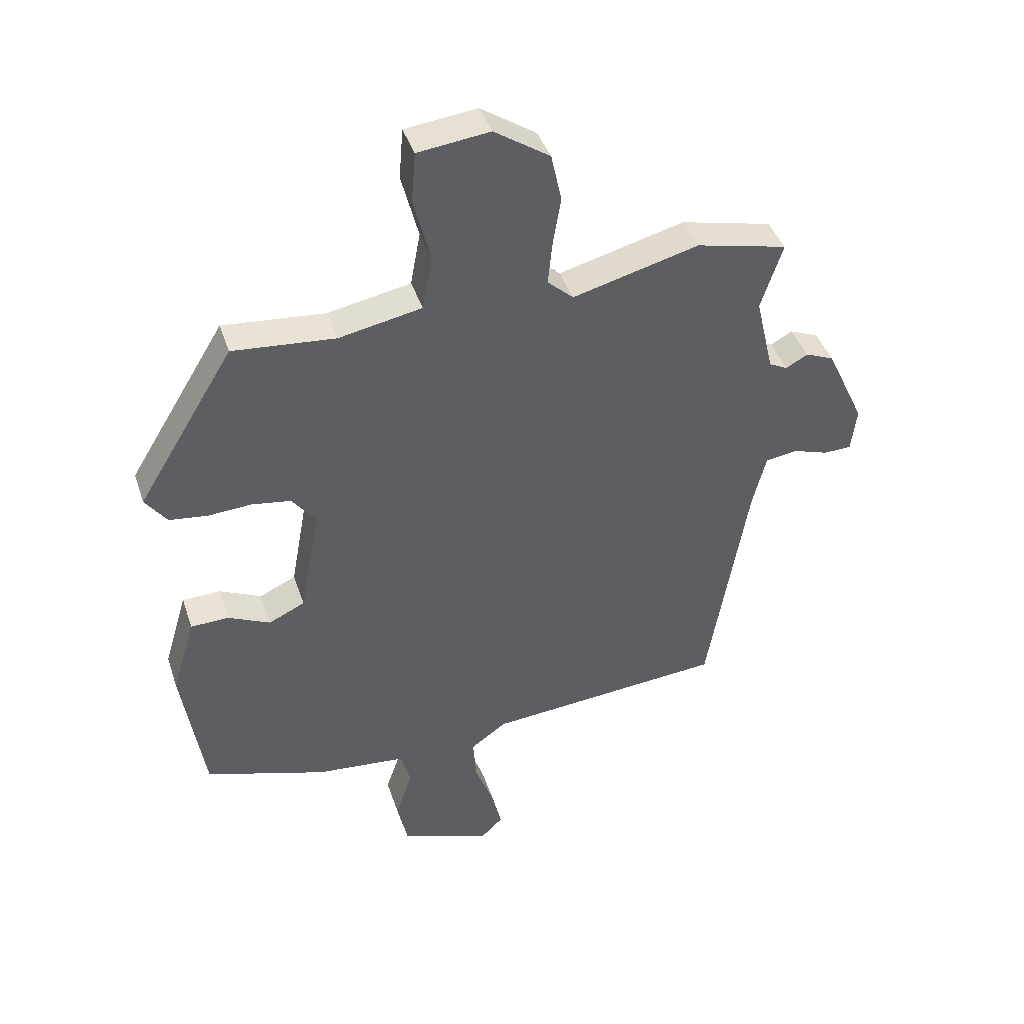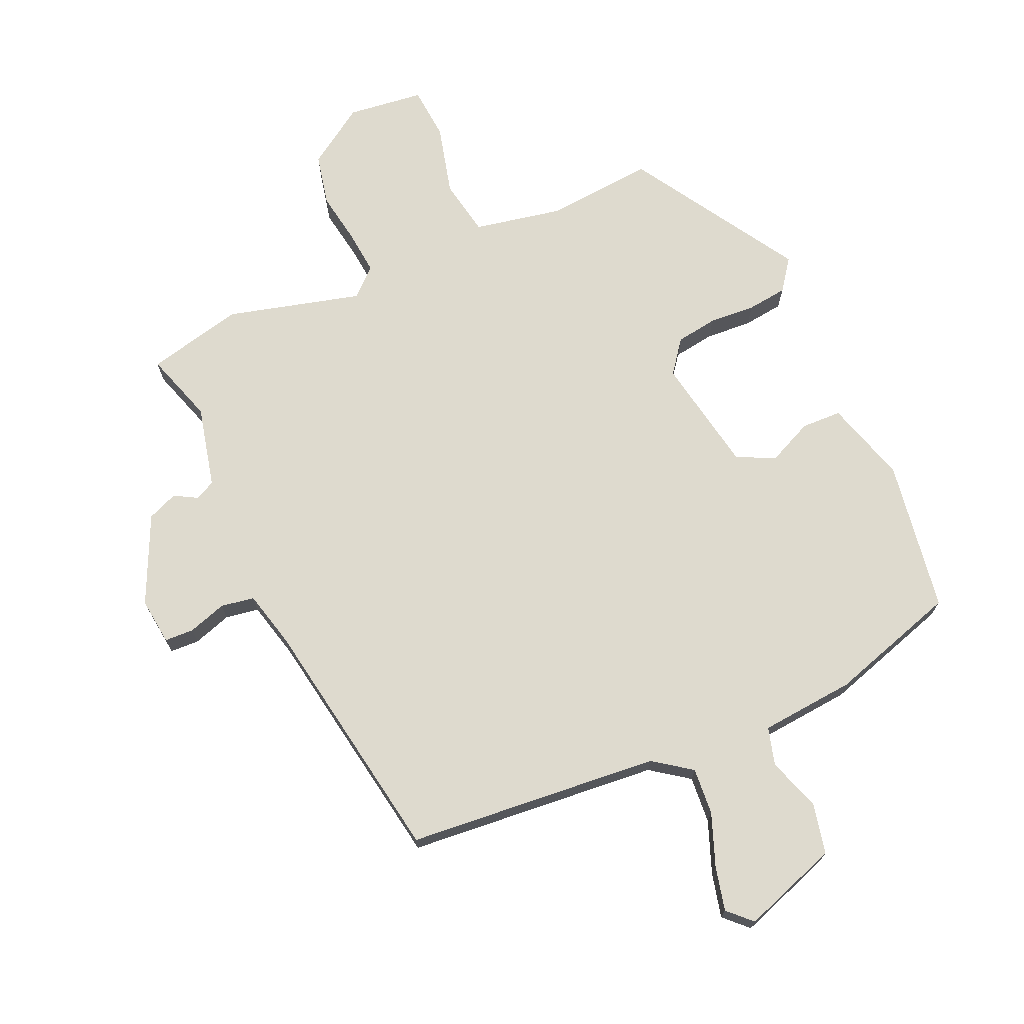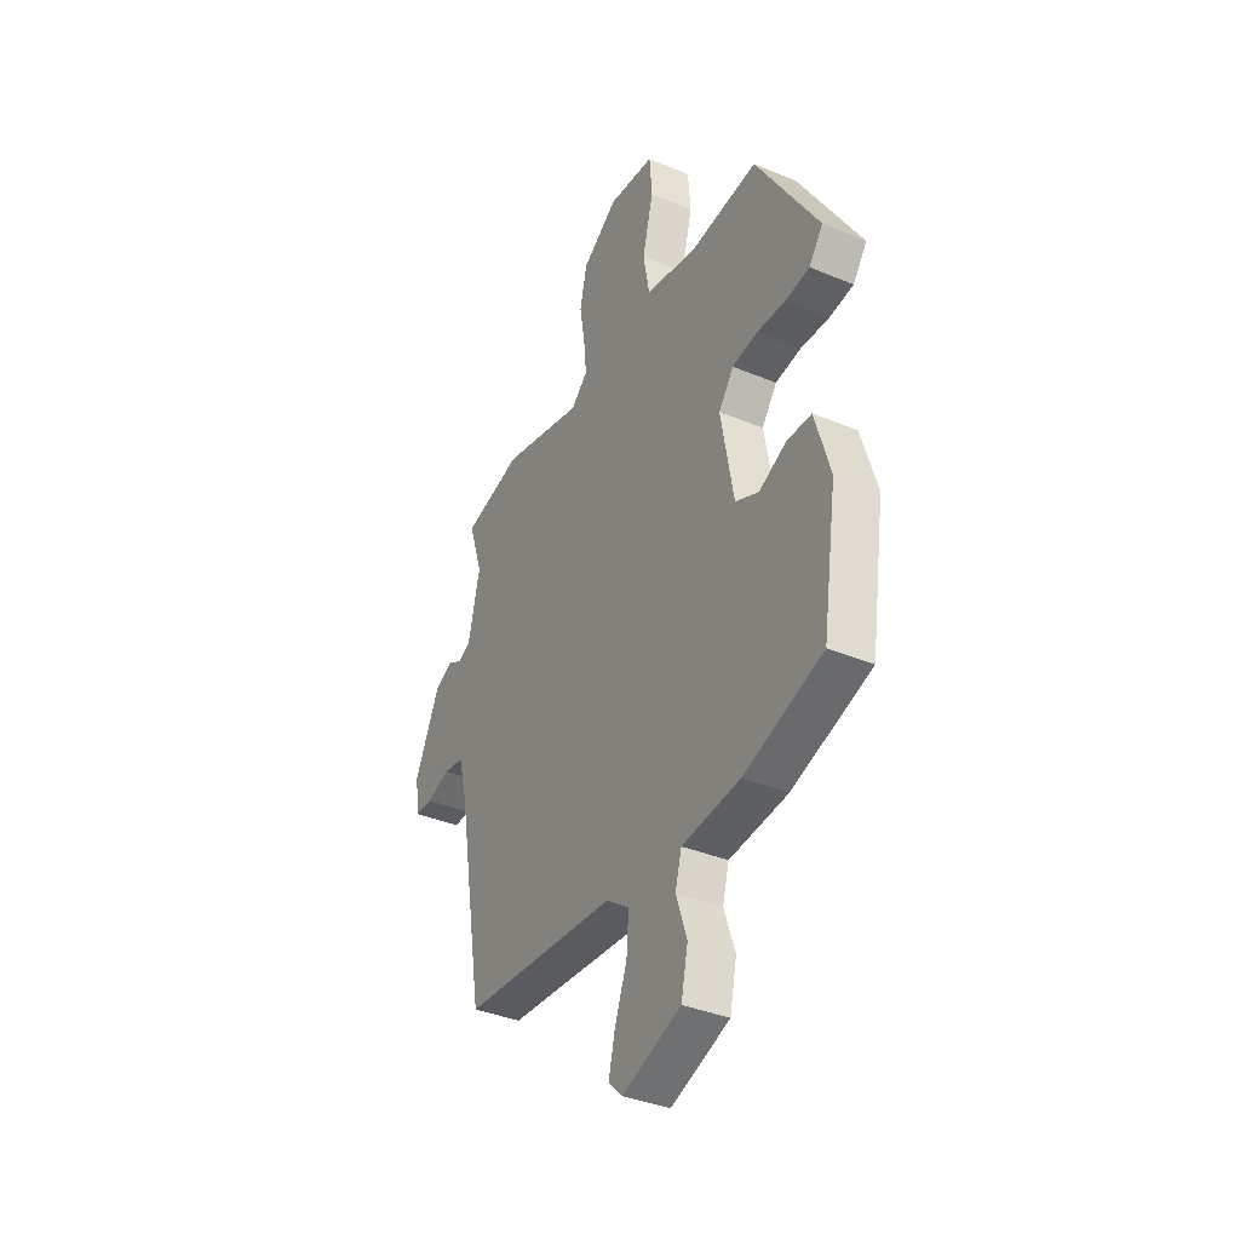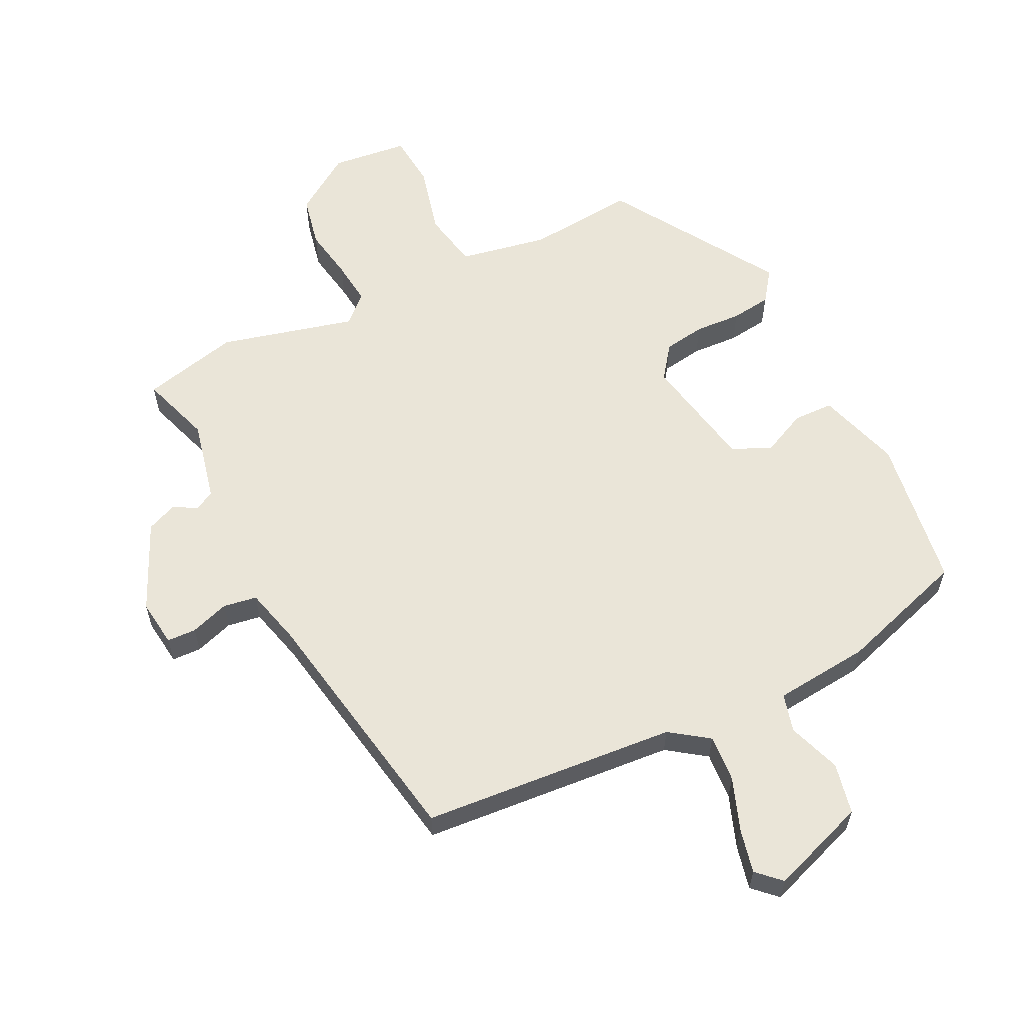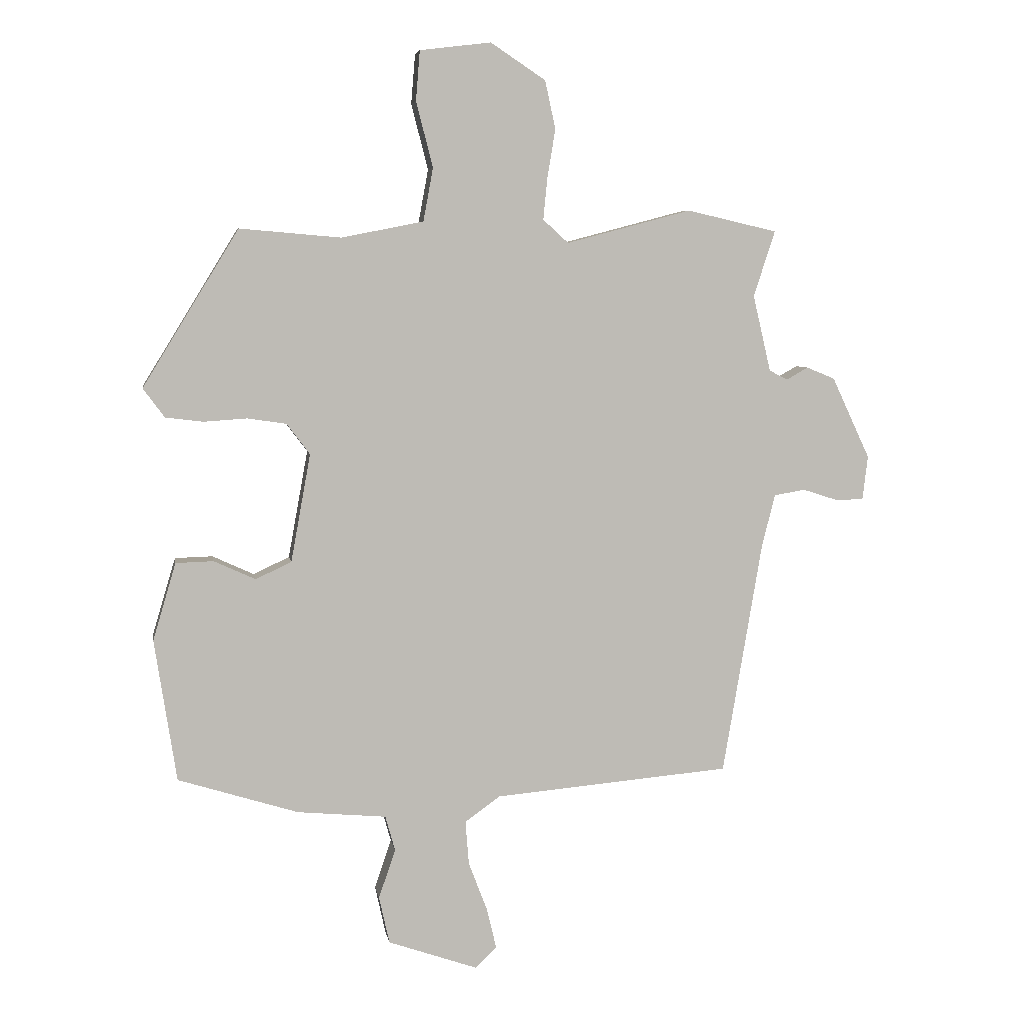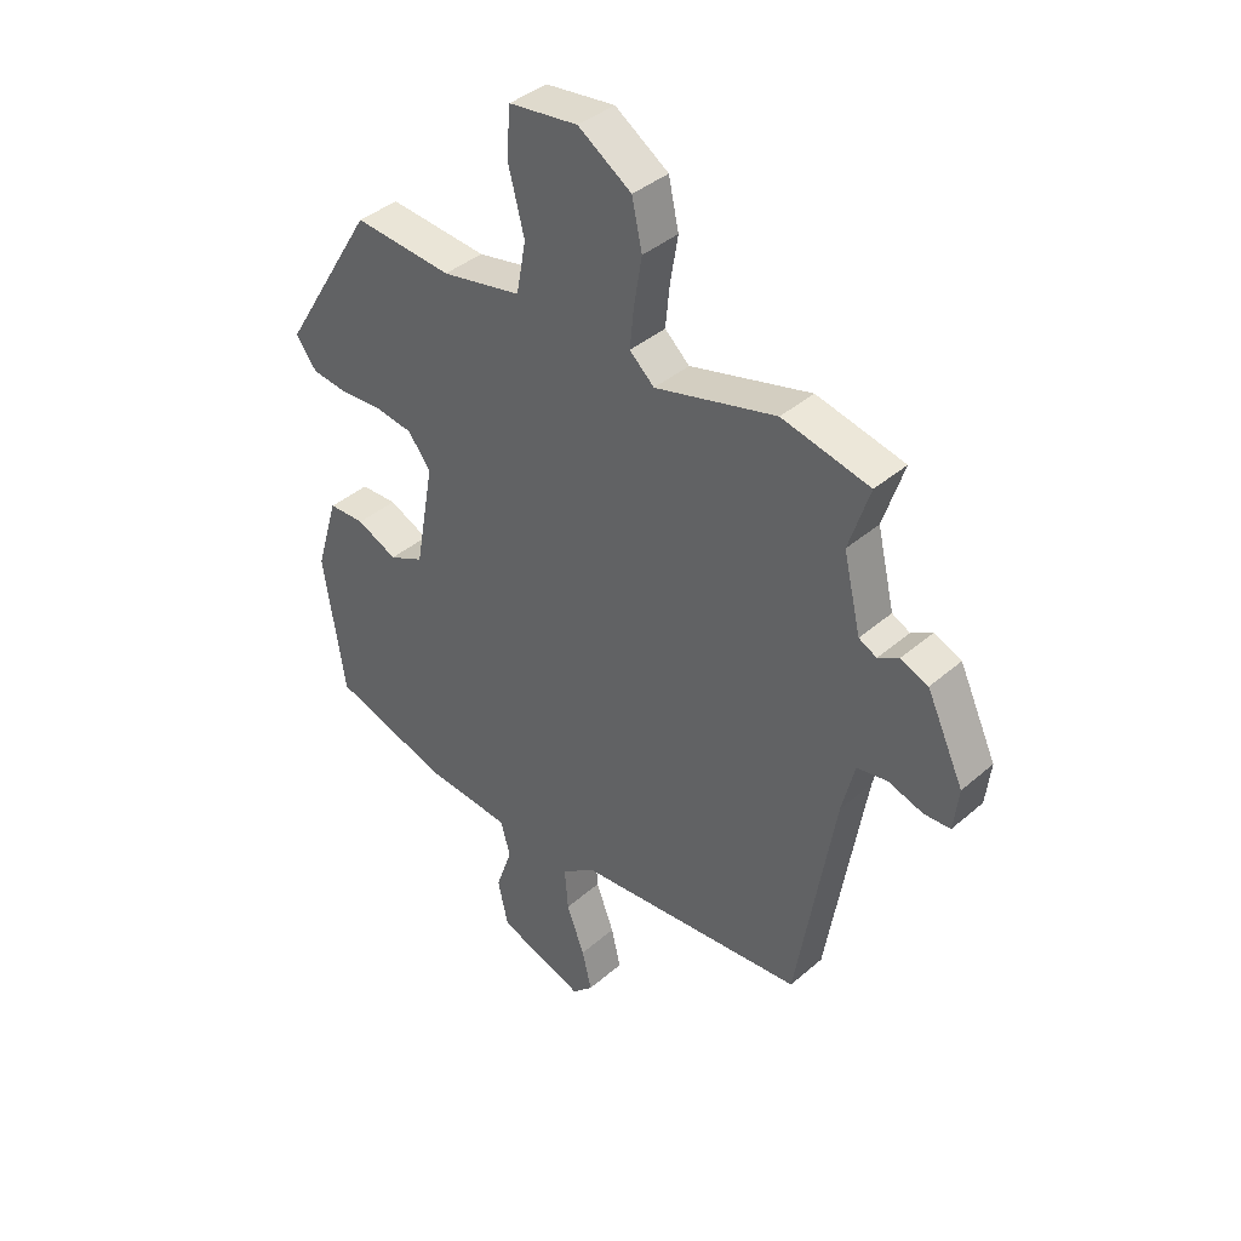
<metadata>
{"format":"obj","ext":"obj","renderer":"f3d","projection":"perspective","resolution":1024,"background":"white","views":[{"elev":41.7,"azim":-17.7,"up":"+Z"},{"elev":71.2,"azim":156.1,"up":"+Y"},{"elev":-37.3,"azim":-118.1,"up":"+Z"},{"elev":59.4,"azim":153.3,"up":"+Y"},{"elev":5.9,"azim":-9.2,"up":"+Z"},{"elev":39.4,"azim":43.0,"up":"+Z"}]}
</metadata>
<code>
v -0.494 0.07 -0.465
v -0.532 0.07 -0.219
v -0.492 0.07 -0.085
v -0.427 0.07 -0.083
v -0.355 0.07 -0.116
v -0.293 0.07 -0.087
v -0.259 0.07 0.1
v -0.299 0.07 0.153
v -0.366 0.07 0.163
v -0.441 0.07 0.158
v -0.506 0.07 0.166
v -0.543 0.07 0.216
v -0.377 0.07 0.487
v -0.202 0.07 0.472
v -0.06 0.07 0.5
v -0.043 0.07 0.592
v -0.072 0.07 0.705
v -0.065 0.07 0.791
v 0.058 0.07 0.806
v 0.153 0.07 0.743
v 0.171 0.07 0.66
v 0.157 0.07 0.575
v 0.15 0.07 0.504
v 0.194 0.07 0.464
v 0.41 0.07 0.521
v 0.566 0.07 0.485
v 0.529 0.07 0.371
v 0.56 0.07 0.239
v 0.592 0.07 0.223
v 0.629 0.07 0.244
v 0.678 0.07 0.224
v 0.744 0.07 0.083
v 0.735 0.07 0.007
v 0.688 0.07 0.005
v 0.626 0.07 0.025
v 0.572 0.07 0.016
v 0.549 0.07 -0.076
v 0.481 0.07 -0.479
v 0.072 0.07 -0.515
v 0.011 0.07 -0.559
v 0.017 0.07 -0.635
v 0.049 0.07 -0.719
v 0.066 0.07 -0.79
v 0.029 0.07 -0.826
v -0.126 0.07 -0.772
v -0.144 0.07 -0.69
v -0.115 0.07 -0.605
v -0.132 0.07 -0.544
v -0.286 0.07 -0.53
v -0.494 0 -0.465
v -0.532 0 -0.219
v -0.492 0 -0.085
v -0.427 0 -0.083
v -0.355 0 -0.116
v -0.293 0 -0.087
v -0.259 0 0.1
v -0.299 0 0.153
v -0.366 0 0.163
v -0.441 0 0.158
v -0.506 0 0.166
v -0.543 0 0.216
v -0.377 0 0.487
v -0.202 0 0.472
v -0.06 0 0.5
v -0.043 0 0.592
v -0.072 0 0.705
v -0.065 0 0.791
v 0.058 0 0.806
v 0.153 0 0.743
v 0.171 0 0.66
v 0.157 0 0.575
v 0.15 0 0.504
v 0.194 0 0.464
v 0.41 0 0.521
v 0.566 0 0.485
v 0.529 0 0.371
v 0.56 0 0.239
v 0.592 0 0.223
v 0.629 0 0.244
v 0.678 0 0.224
v 0.744 0 0.083
v 0.735 0 0.007
v 0.688 0 0.005
v 0.626 0 0.025
v 0.572 0 0.016
v 0.549 0 -0.076
v 0.481 0 -0.479
v 0.072 0 -0.515
v 0.011 0 -0.559
v 0.017 0 -0.635
v 0.049 0 -0.719
v 0.066 0 -0.79
v 0.029 0 -0.826
v -0.126 0 -0.772
v -0.144 0 -0.69
v -0.115 0 -0.605
v -0.132 0 -0.544
v -0.286 0 -0.53
f 48 49 1 2
f 44 45 46 47
f 44 47 48
f 41 42 43 44
f 40 41 44 48
f 39 40 48 2
f 37 38 39 2
f 32 33 34 35
f 32 35 36
f 29 30 31 32
f 28 29 32 36
f 27 28 36 37
f 24 25 26 27
f 19 20 21 22
f 19 22 23
f 16 17 18 19
f 15 16 19 23
f 14 15 23 24
f 12 13 14
f 9 10 11 12
f 8 9 12 14
f 7 8 14 24
f 2 3 4 5
f 2 5 6
f 37 2 6
f 24 27 37
f 6 7 24 37
f 51 50 98 97
f 96 95 94 93
f 97 96 93
f 93 92 91 90
f 97 93 90 89
f 51 97 89 88
f 51 88 87 86
f 84 83 82 81
f 85 84 81
f 81 80 79 78
f 85 81 78 77
f 86 85 77 76
f 76 75 74 73
f 71 70 69 68
f 72 71 68
f 68 67 66 65
f 72 68 65 64
f 73 72 64 63
f 63 62 61
f 61 60 59 58
f 63 61 58 57
f 73 63 57 56
f 54 53 52 51
f 55 54 51
f 55 51 86
f 86 76 73
f 86 73 56 55
f 1 50 51 2
f 2 51 52 3
f 3 52 53 4
f 4 53 54 5
f 5 54 55 6
f 6 55 56 7
f 7 56 57 8
f 8 57 58 9
f 9 58 59 10
f 10 59 60 11
f 11 60 61 12
f 12 61 62 13
f 13 62 63 14
f 14 63 64 15
f 15 64 65 16
f 16 65 66 17
f 17 66 67 18
f 18 67 68 19
f 19 68 69 20
f 20 69 70 21
f 21 70 71 22
f 22 71 72 23
f 23 72 73 24
f 24 73 74 25
f 25 74 75 26
f 26 75 76 27
f 27 76 77 28
f 28 77 78 29
f 29 78 79 30
f 30 79 80 31
f 31 80 81 32
f 32 81 82 33
f 33 82 83 34
f 34 83 84 35
f 35 84 85 36
f 36 85 86 37
f 37 86 87 38
f 38 87 88 39
f 39 88 89 40
f 40 89 90 41
f 41 90 91 42
f 42 91 92 43
f 43 92 93 44
f 44 93 94 45
f 45 94 95 46
f 46 95 96 47
f 47 96 97 48
f 48 97 98 49
f 49 98 50 1

</code>
